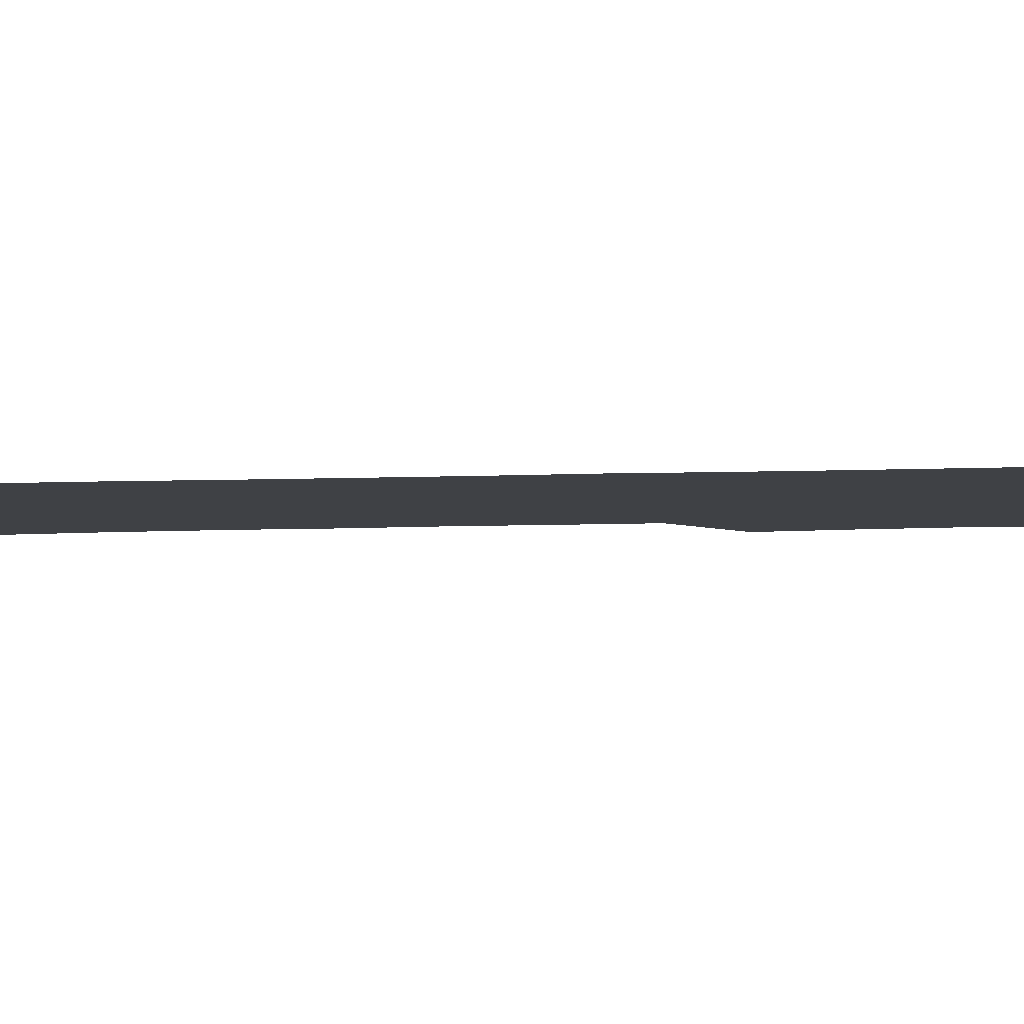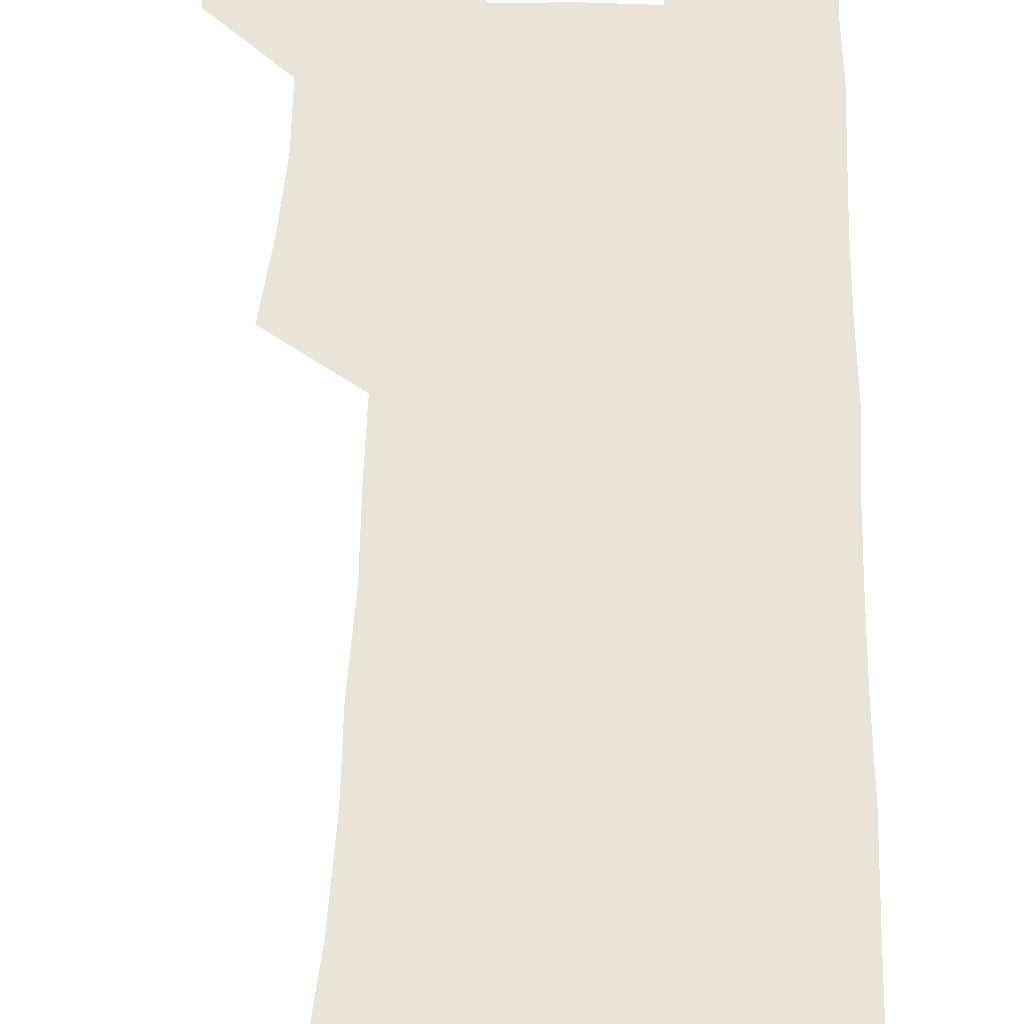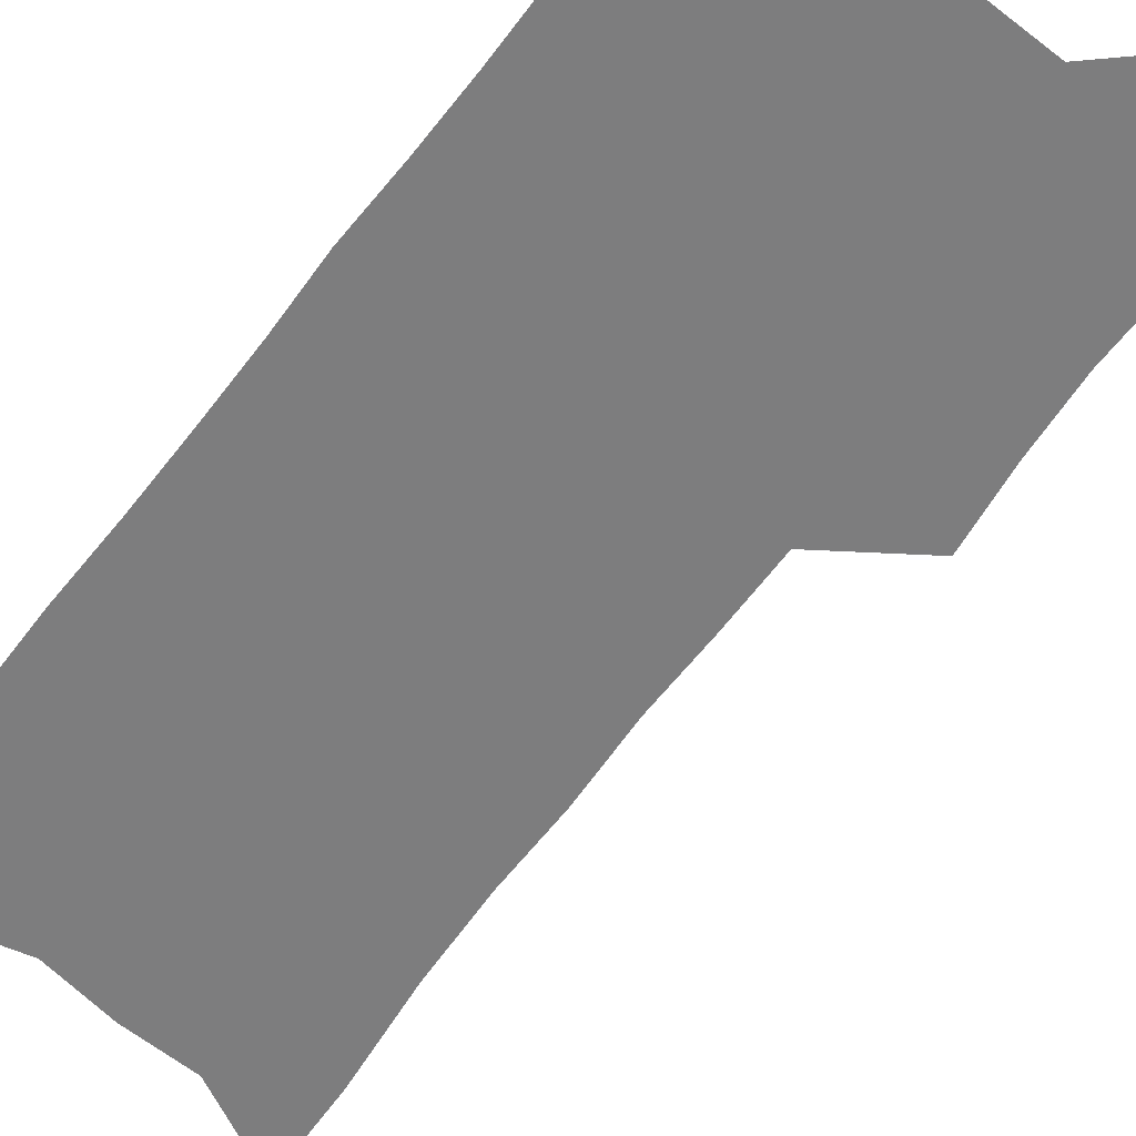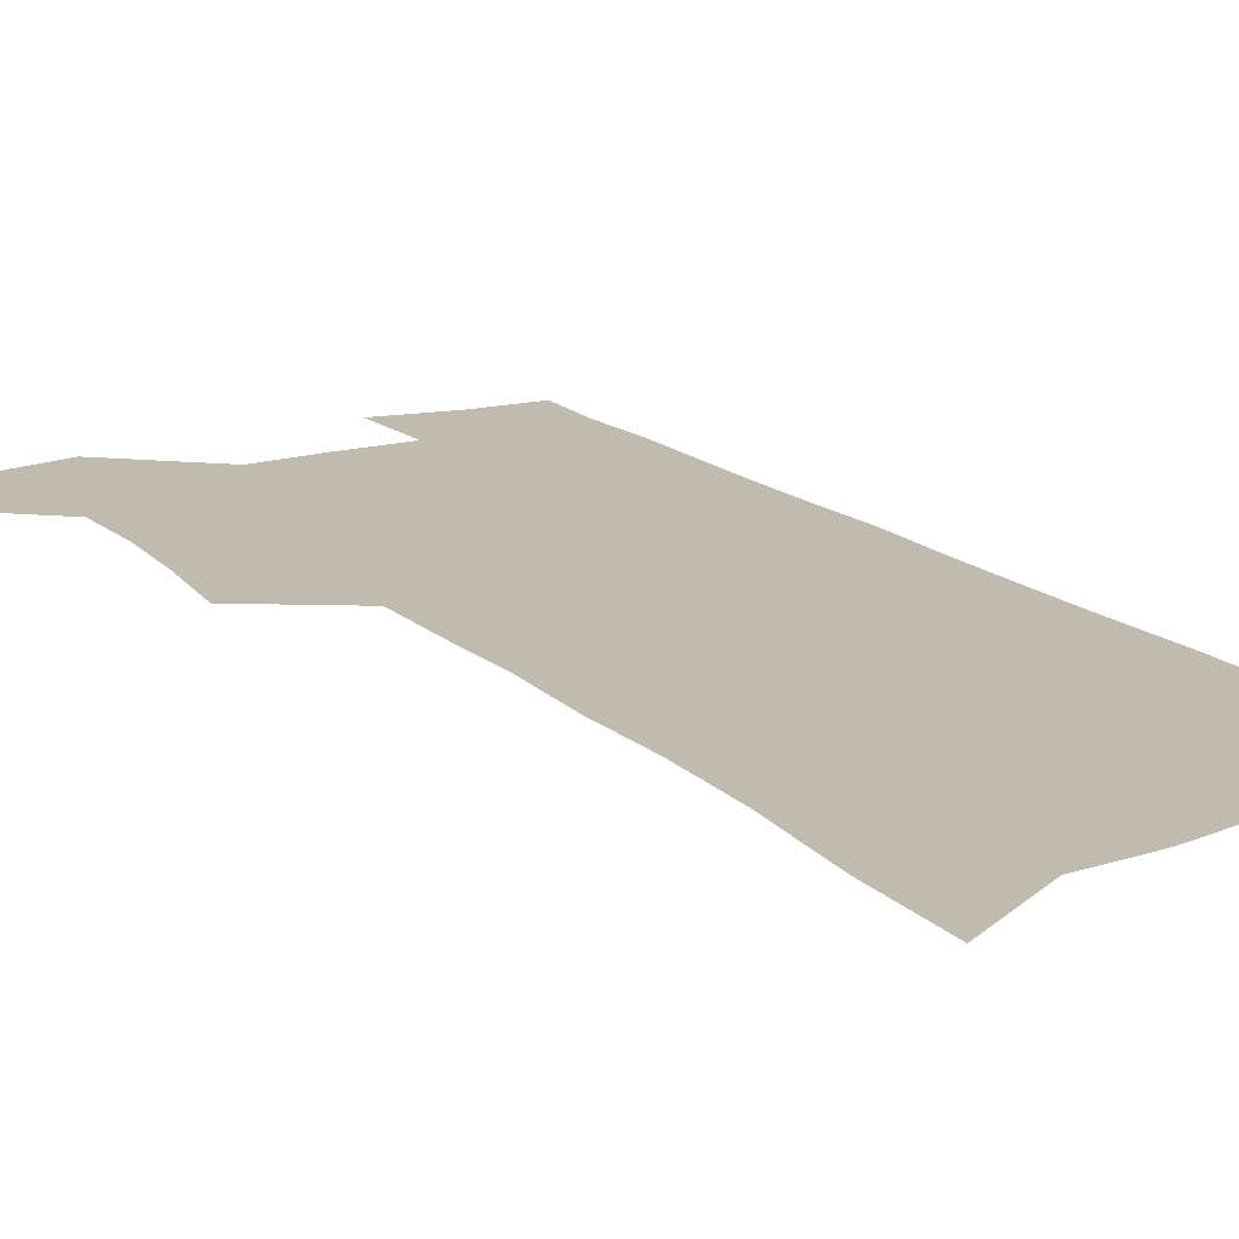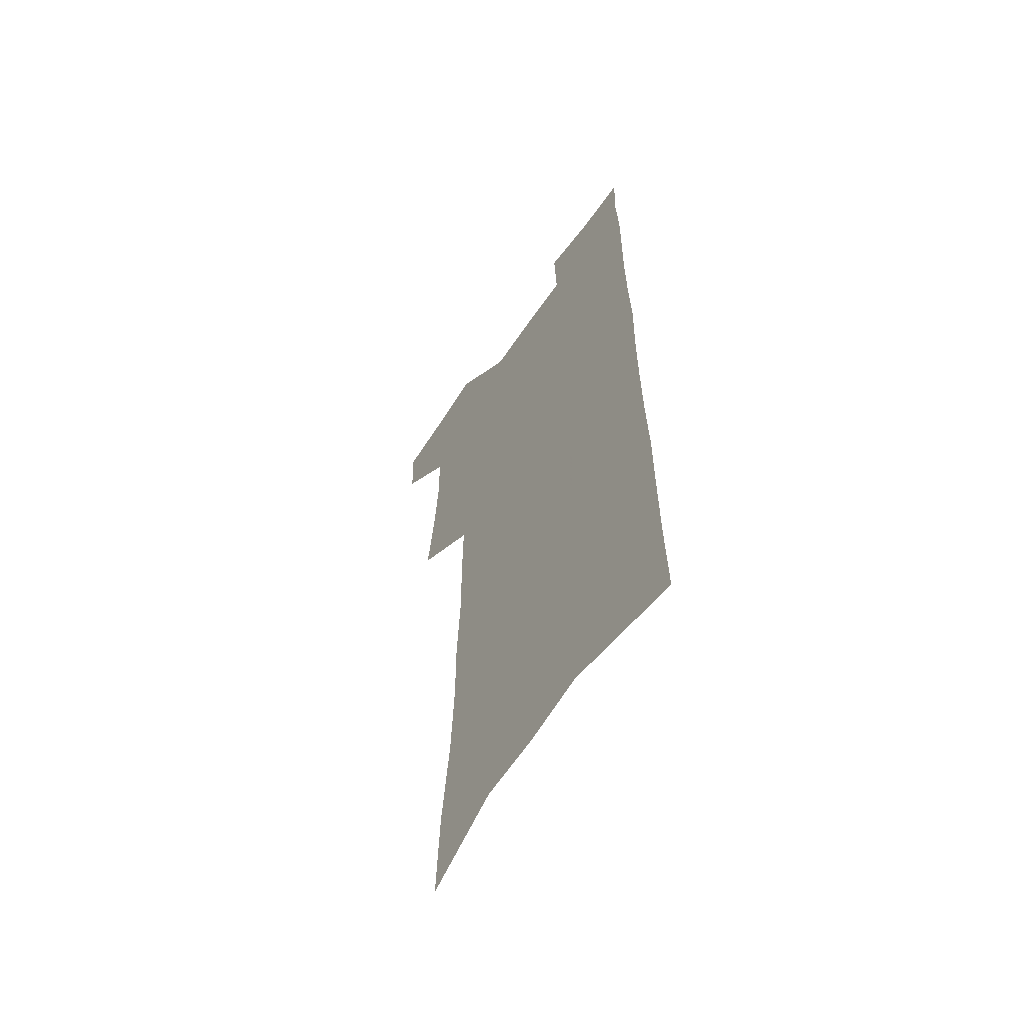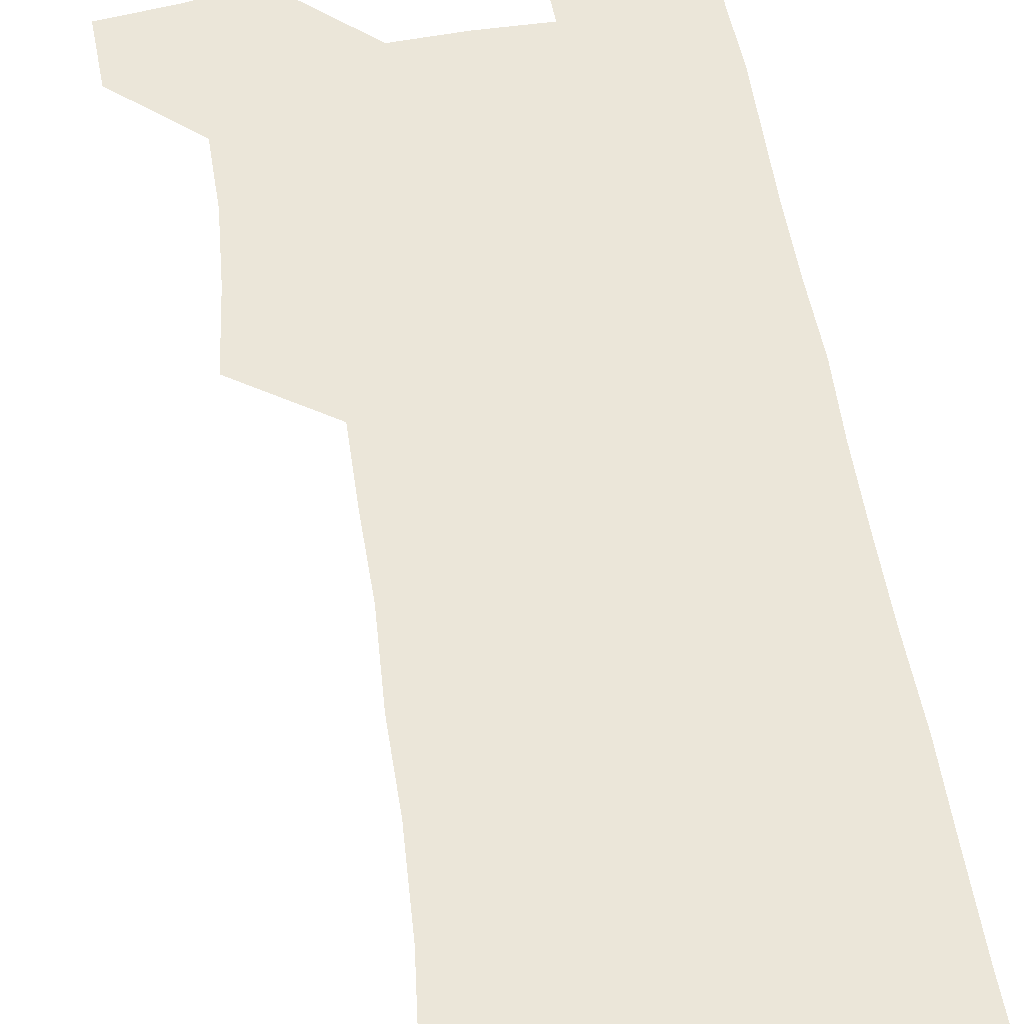
<metadata>
{"format":"obj","ext":"obj","renderer":"f3d","projection":"perspective","resolution":1024,"background":"white","views":[{"elev":-5.3,"azim":99.1,"up":"+Z"},{"elev":60.6,"azim":1.4,"up":"+Z"},{"elev":-59.1,"azim":143.5,"up":"+Z"},{"elev":16.2,"azim":-30.5,"up":"+Z"},{"elev":-60.1,"azim":56.1,"up":"+Y"},{"elev":56.1,"azim":-9.0,"up":"+Z"}]}
</metadata>
<code>
v 487.9 531.1 0
v 487 558.2 0
v 511.7 416.3 0
v 515.7 448 0
v 518 477.5 0
v 517.9 505.1 0
v 519.1 532.4 0
v 514.5 561.4 0
v 535.3 144 0
v 537.1 184.7 0
v 541.7 227.4 0
v 543.6 264 0
v 543.5 296.7 0
v 545.4 331.8 0
v 545.1 362.9 0
v 545.5 393.8 0
v 547.4 424.5 0
v 548 452.8 0
v 548.8 480.4 0
v 550.6 507.5 0
v 547.3 534.7 0
v 541.5 565.9 0
v 571.6 164.6 0
v 573.9 205.7 0
v 574.7 241.9 0
v 574.8 275 0
v 573.8 305.8 0
v 575.4 340 0
v 576.2 371.4 0
v 576.7 400.8 0
v 576.5 428.4 0
v 577.4 456.3 0
v 577.1 482.5 0
v 577.1 508.6 0
v 576 535 0
v 600.1 166.4 0
v 602.6 214.6 0
v 602.7 248.3 0
v 602.2 279.7 0
v 602.8 313.5 0
v 602.8 344.5 0
v 603.1 374.5 0
v 603.1 402.8 0
v 603.4 430.8 0
v 603.6 457.6 0
v 603.8 483.7 0
v 603.6 509.1 0
v 602.8 536.1 0
v 629.2 172.2 0
v 629.2 213.9 0
v 629.3 248.1 0
v 629 282.3 0
v 629.1 312.7 0
v 628.9 345.3 0
v 628.9 374.7 0
v 629 402.9 0
v 629.2 430.5 0
v 629.3 457.4 0
v 629.5 483.6 0
v 629.6 509.3 0
v 629.8 535.6 0
v 628.6 567.9 0
v 658.2 166 0
v 656.5 210 0
v 657.4 242.2 0
v 656 278.5 0
v 655.6 311.2 0
v 655.5 342.3 0
v 655.2 372.3 0
v 655.2 401.1 0
v 655.5 428.9 0
v 655.6 456.2 0
v 655.6 482.9 0
v 655.3 509.1 0
v 656.4 534.4 0
v 657.6 561.9 0
v 687.8 160 0
v 686.9 199.1 0
v 686.8 234.2 0
v 686.8 268.1 0
v 685.7 302.4 0
v 685.2 334.4 0
v 685.2 365.2 0
v 685.9 394.3 0
v 684.7 424.4 0
v 684.2 452.9 0
v 684.3 480.3 0
v 684.6 507.3 0
v 683.1 534.3 0
v 684.1 560.4 0
f 6 7 1
f 1 7 2
f 7 8 2
f 16 17 3
f 3 17 4
f 17 18 4
f 4 18 5
f 18 19 5
f 5 19 6
f 19 20 6
f 6 20 7
f 20 21 7
f 7 21 8
f 21 22 8
f 9 23 10
f 23 24 10
f 10 24 11
f 24 25 11
f 11 25 12
f 25 26 12
f 12 26 13
f 26 27 13
f 13 27 14
f 27 28 14
f 14 28 15
f 28 29 15
f 15 29 16
f 29 30 16
f 16 30 17
f 30 31 17
f 17 31 18
f 31 32 18
f 18 32 19
f 32 33 19
f 19 33 20
f 33 34 20
f 20 34 21
f 34 35 21
f 21 35 22
f 23 36 24
f 36 37 24
f 24 37 25
f 37 38 25
f 25 38 26
f 38 39 26
f 26 39 27
f 39 40 27
f 27 40 28
f 40 41 28
f 28 41 29
f 41 42 29
f 29 42 30
f 42 43 30
f 30 43 31
f 43 44 31
f 31 44 32
f 44 45 32
f 32 45 33
f 45 46 33
f 33 46 34
f 46 47 34
f 34 47 35
f 47 48 35
f 36 49 37
f 49 50 37
f 37 50 38
f 50 51 38
f 38 51 39
f 51 52 39
f 39 52 40
f 52 53 40
f 40 53 41
f 53 54 41
f 41 54 42
f 54 55 42
f 42 55 43
f 55 56 43
f 43 56 44
f 56 57 44
f 44 57 45
f 57 58 45
f 45 58 46
f 58 59 46
f 46 59 47
f 59 60 47
f 47 60 48
f 60 61 48
f 49 63 50
f 63 64 50
f 50 64 51
f 64 65 51
f 51 65 52
f 65 66 52
f 52 66 53
f 66 67 53
f 53 67 54
f 67 68 54
f 54 68 55
f 68 69 55
f 55 69 56
f 69 70 56
f 56 70 57
f 70 71 57
f 57 71 58
f 71 72 58
f 58 72 59
f 72 73 59
f 59 73 60
f 73 74 60
f 60 74 61
f 74 75 61
f 61 75 62
f 75 76 62
f 63 77 64
f 77 78 64
f 64 78 65
f 78 79 65
f 65 79 66
f 79 80 66
f 66 80 67
f 80 81 67
f 67 81 68
f 81 82 68
f 68 82 69
f 82 83 69
f 69 83 70
f 83 84 70
f 70 84 71
f 84 85 71
f 71 85 72
f 85 86 72
f 72 86 73
f 86 87 73
f 73 87 74
f 87 88 74
f 74 88 75
f 88 89 75
f 75 89 76
f 89 90 76

</code>
